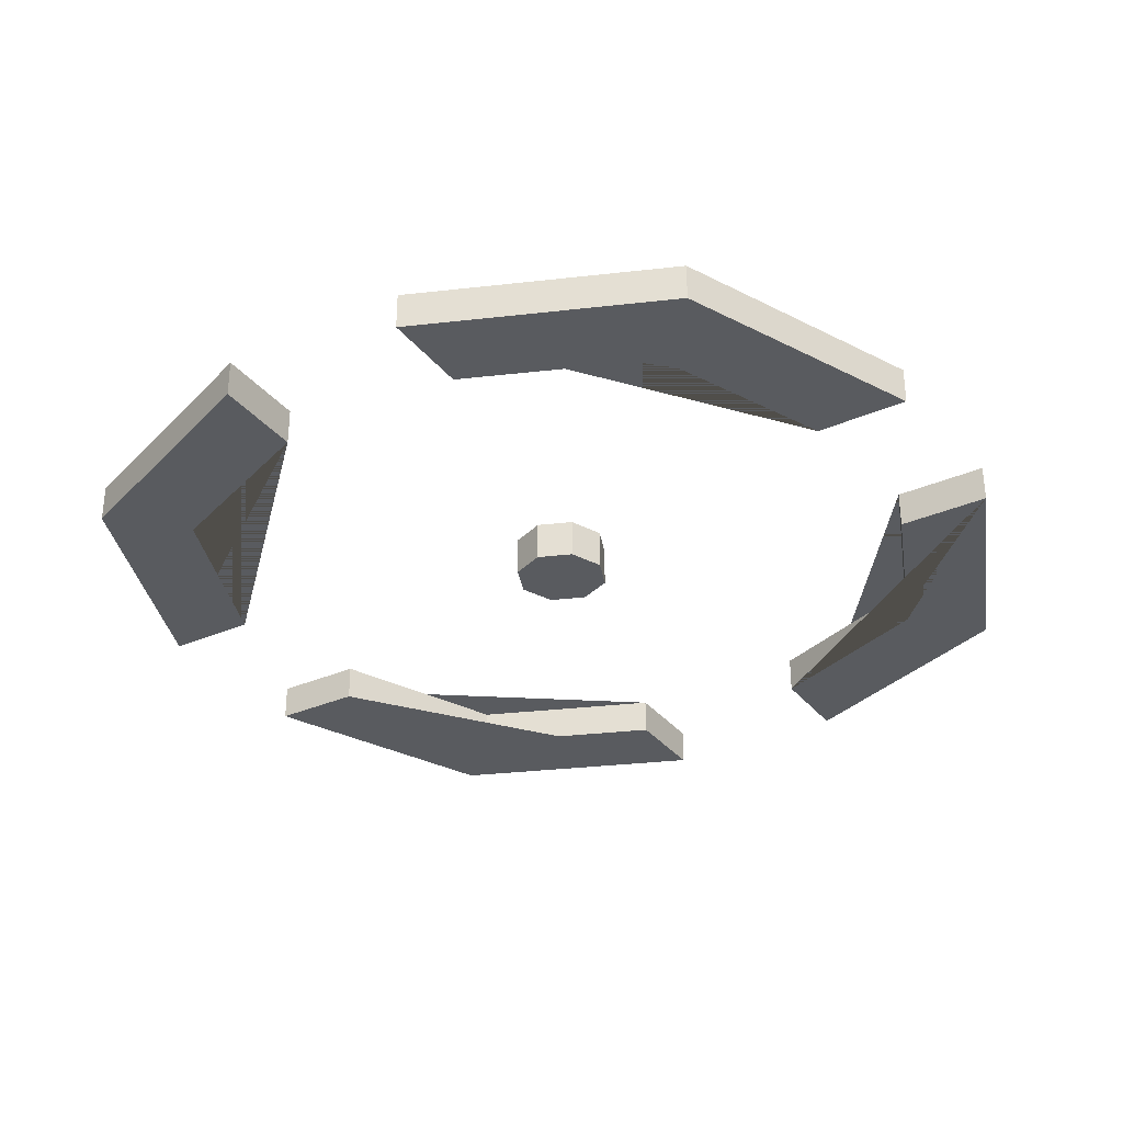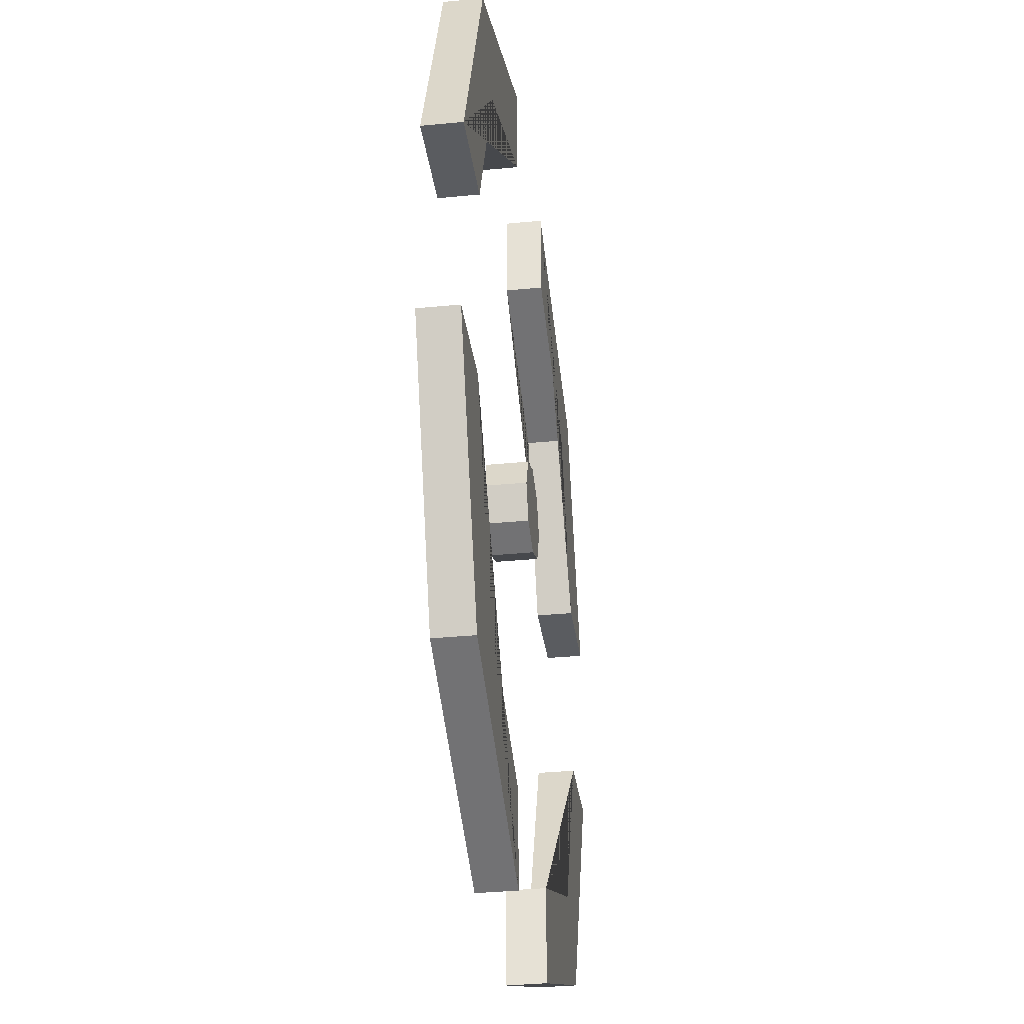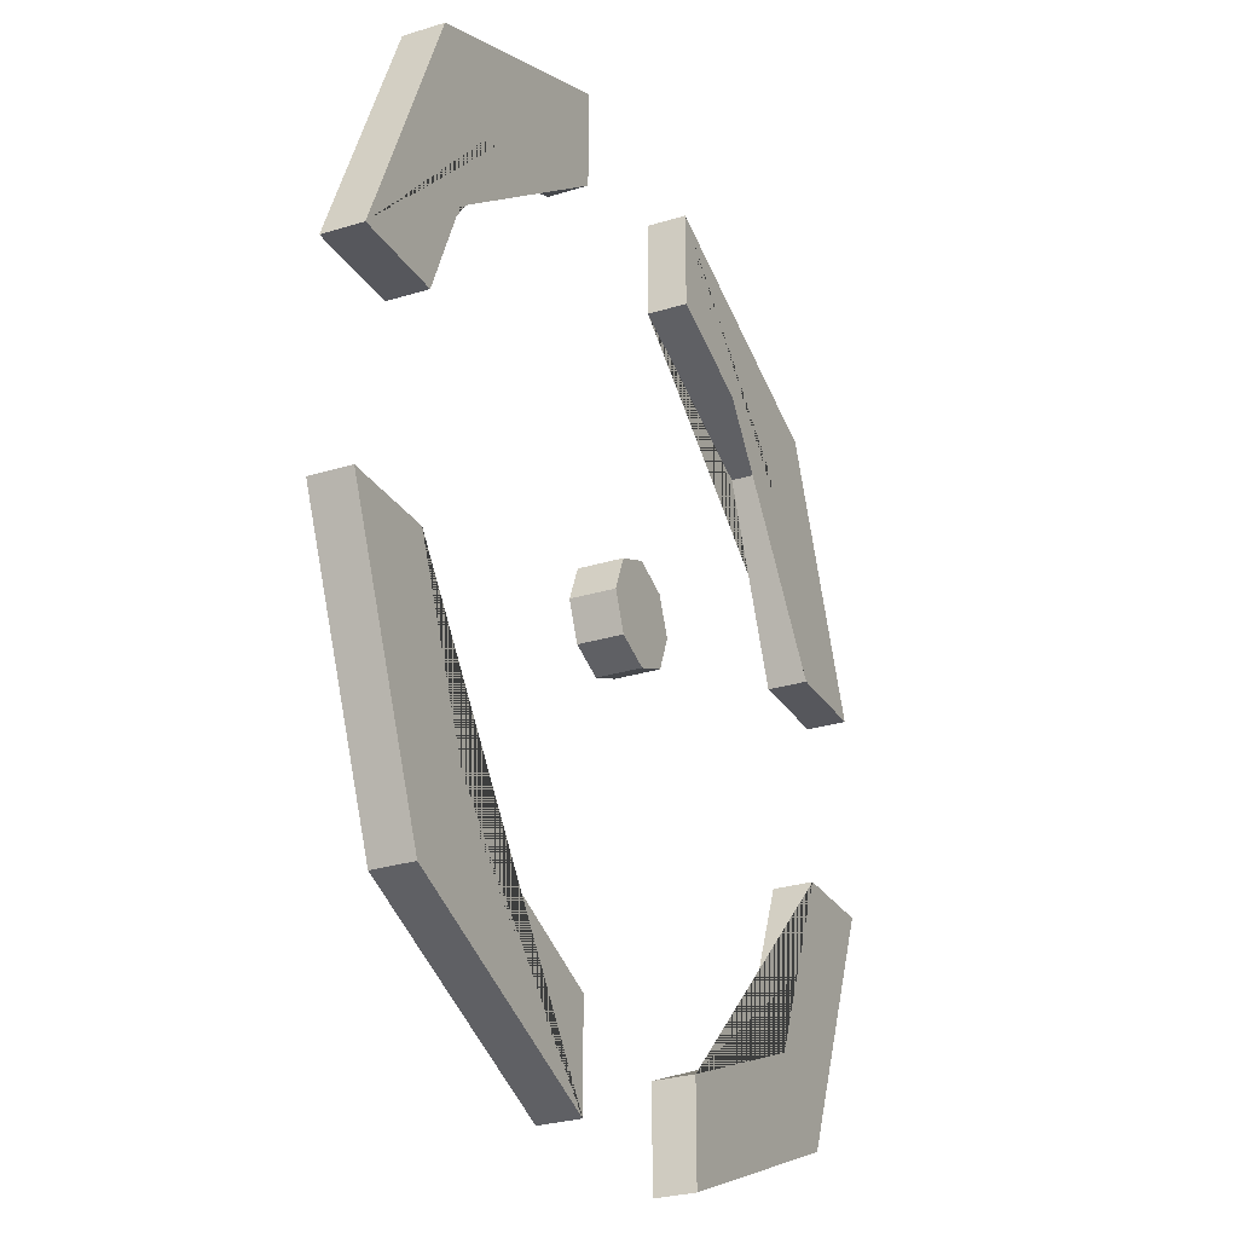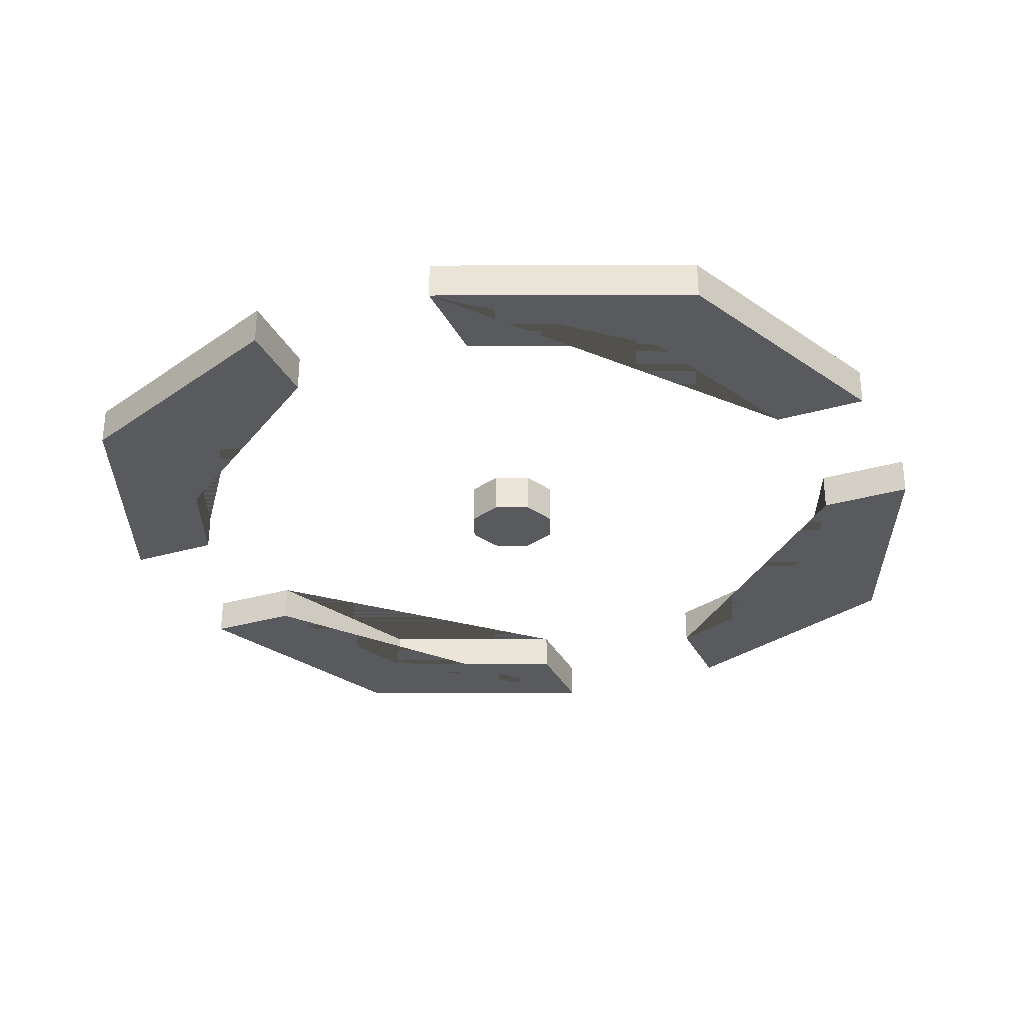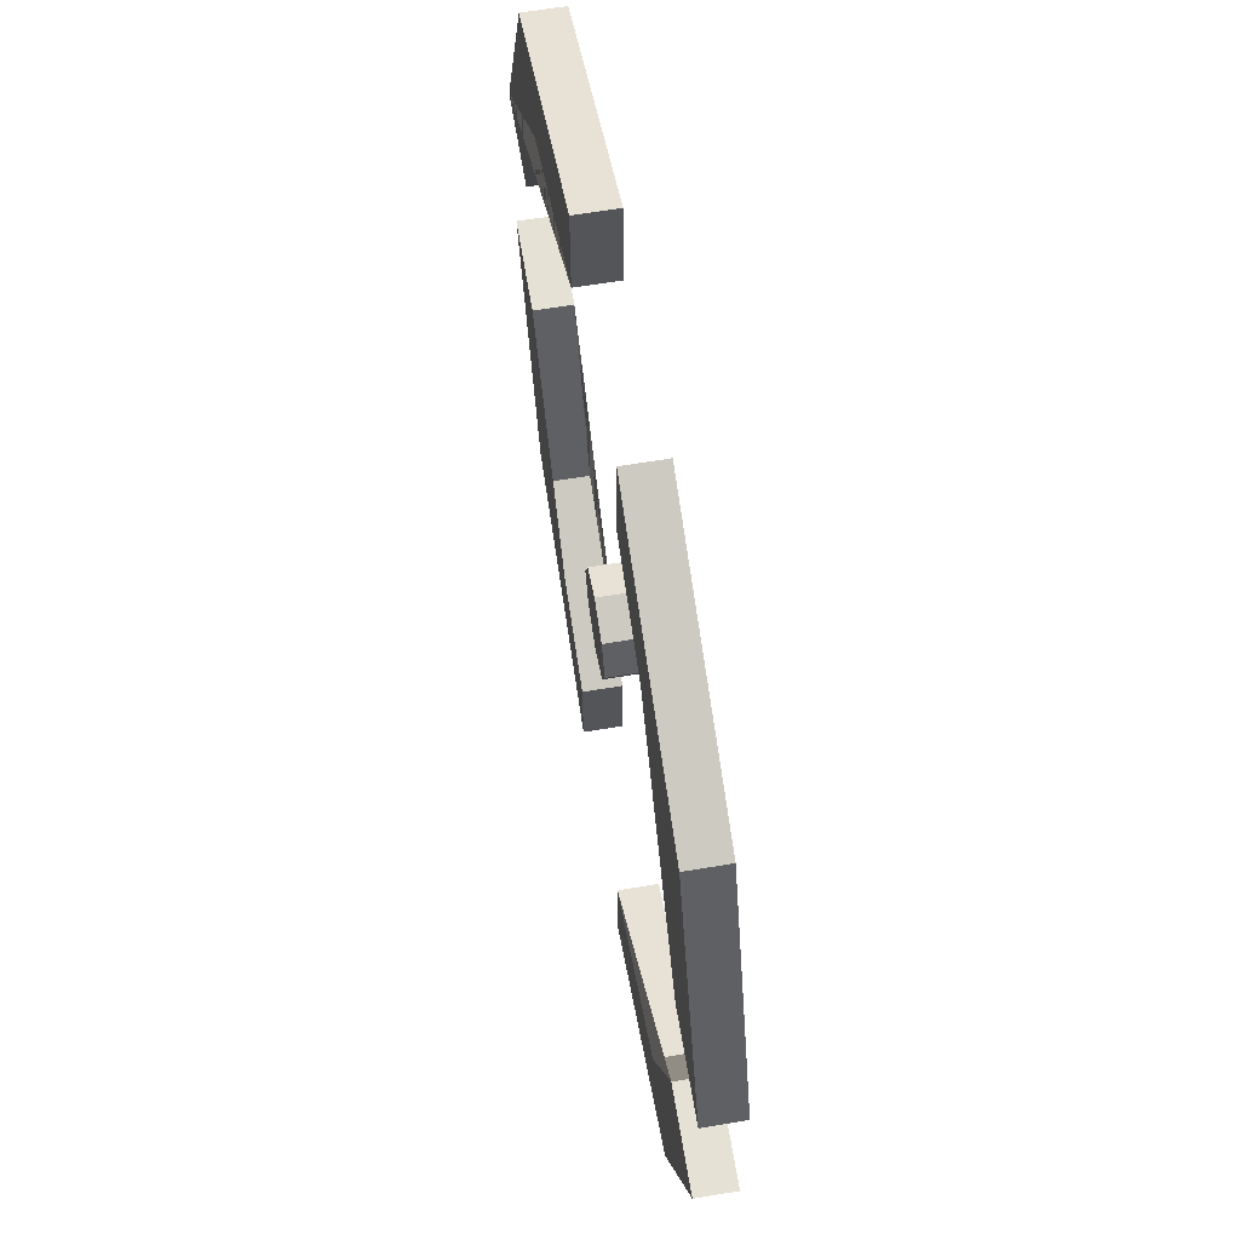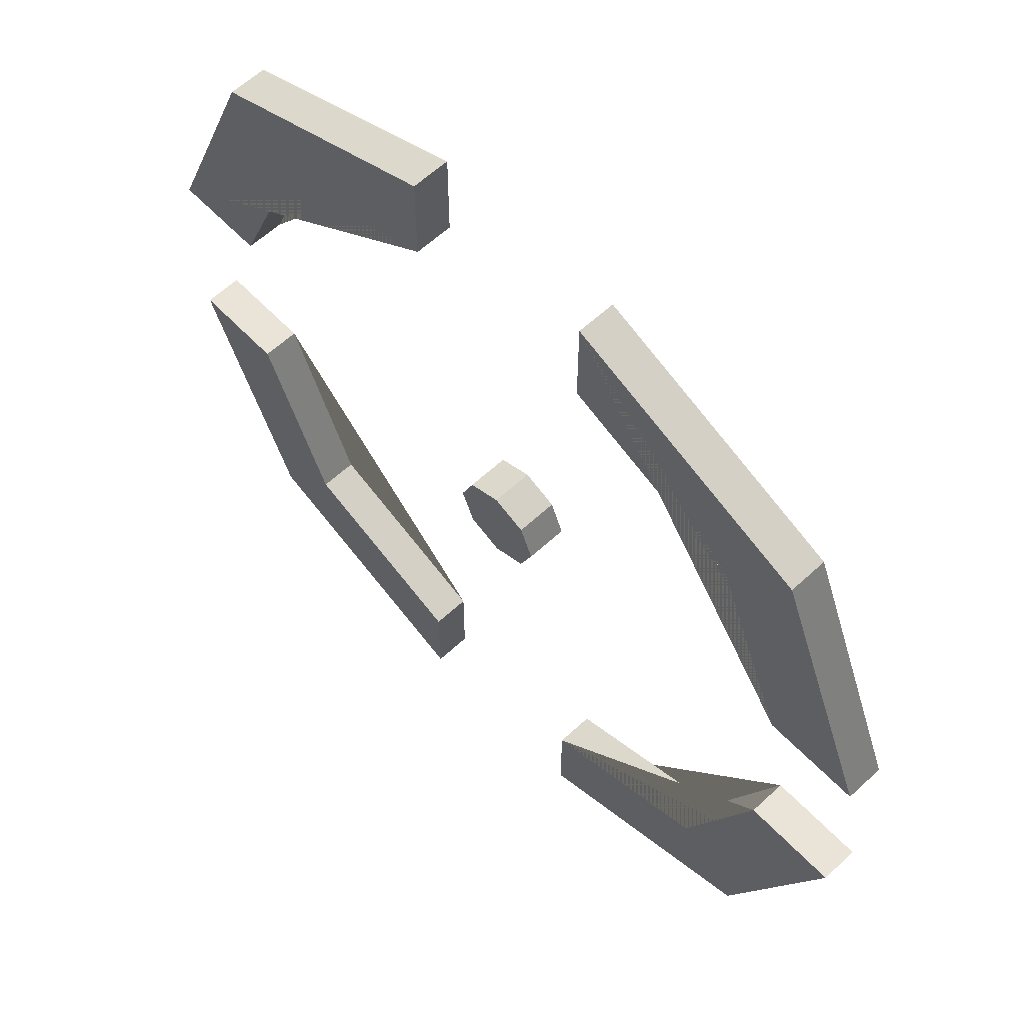
<metadata>
{"format":"obj","ext":"obj","renderer":"f3d","projection":"perspective","resolution":1024,"background":"white","views":[{"elev":-32.1,"azim":-148.4,"up":"+Y"},{"elev":-33.7,"azim":-82.4,"up":"+Z"},{"elev":-27.5,"azim":-64.4,"up":"+Z"},{"elev":-30.8,"azim":22.7,"up":"+Y"},{"elev":64.8,"azim":80.5,"up":"+Z"},{"elev":60.9,"azim":-133.4,"up":"+Z"}]}
</metadata>
<code>
o Cylinder.001_Cylinder.003
v 0 -0.000113 -0.06335
v 0 0.05328 -0.06335
v 0.0448 -0.000113 -0.0448
v 0.0448 0.05328 -0.0448
v 0.06335 -0.000113 0
v 0.06335 0.05328 0
v 0.0448 -0.000113 0.0448
v 0.0448 0.05328 0.0448
v -0 -0.000113 0.06335
v -0 0.05328 0.06335
v -0.0448 -0.000113 0.0448
v -0.0448 0.05328 0.0448
v -0.06335 -0.000113 -0
v -0.06335 0.05328 -0
v -0.0448 -0.000113 -0.0448
v -0.0448 0.05328 -0.0448
f 1 2 4 3
f 3 4 6 5
f 5 6 8 7
f 7 8 10 9
f 9 10 12 11
f 11 12 14 13
f 4 2 16 14 12 10 8 6
f 13 14 16 15
f 15 16 2 1
f 1 3 5 7 9 11 13 15
o Cylinder
v 0.454 0.002097 -0.454
v 0.454 0.05107 -0.454
v 0.454 0.002097 0.454
v 0.454 0.05107 0.454
v -0.454 0.002097 0.454
v -0.454 0.05107 0.454
v -0.454 0.002097 -0.454
v -0.454 0.05107 -0.454
v 0.3668 0.05107 0.3668
v 0.3668 0.002097 0.3668
v 0.3668 0.05107 -0.3668
v 0.3668 0.002097 -0.3668
v -0.3668 0.05107 0.3668
v -0.3668 0.002097 0.3668
v -0.3668 0.05107 -0.3668
v -0.3668 0.002097 -0.3668
v -0.4654 0.05107 -0.1288
v -0.4654 0.002097 -0.1288
v -0.5887 0.002097 -0.1288
v -0.1288 0.05107 -0.4654
v -0.1288 0.002097 -0.4654
v -0.1288 0.002097 -0.5887
v -0.1288 0.03663 -0.5887
v -0.5887 0.05107 -0.1288
v 0.5887 0.05107 -0.1288
v 0.4654 0.05107 -0.1288
v 0.4654 0.002097 -0.1288
v 0.5887 0.002097 -0.1288
v 0.1288 0.05107 0.4654
v 0.1288 0.002097 0.4654
v 0.1288 0.002097 0.5887
v 0.4654 0.05107 0.1288
v 0.4654 0.002097 0.1288
v 0.5887 0.05107 0.1288
v 0.1288 0.05107 0.5887
v 0.5887 0.002097 0.1288
v -0.1288 0.05107 0.5887
v -0.1288 0.03663 0.5887
v -0.1288 0.05107 0.4654
v -0.1288 0.002097 0.4654
v -0.1288 0.002097 0.5887
v 0.1288 0.05107 -0.5887
v 0.1288 0.05107 -0.4654
v 0.1288 0.002097 -0.5887
v 0.1288 0.002097 -0.4654
v -0.4654 0.05107 0.1288
v -0.4654 0.002097 0.1288
v -0.5887 0.03663 0.1288
v -0.5887 0.002097 0.1288
v -0.5887 0.05107 0.1288
v -0.1288 0.05107 -0.5887
f 17 18 41 44
f 19 20 51 47
f 21 22 66 64 65
f 18 58 59 27 42 41
f 23 24 67 39 38
f 32 31 33 34
f 26 25 48 49
f 28 27 59 61
f 30 29 55 56
f 34 33 40 35
f 43 42 27 28
f 50 48 25 45 51 20
f 53 55 29 62 66 22
f 52 50 20 19
f 62 63 65 64 66
f 42 43 44 41
f 57 54 53 22 21
f 38 37 32 34 35 23
f 61 60 17 44 43 28
f 49 48 50 52
f 56 55 53 54 57
f 67 36 37 38 39
f 36 67 24 40 33 31
f 63 62 29 30
f 37 36 31 32
f 65 63 30 56 57 21
f 47 46 26 49 52 19
f 46 45 25 26
f 35 40 24 23
f 61 59 58 60
f 60 58 18 17
f 45 46 47 51

</code>
